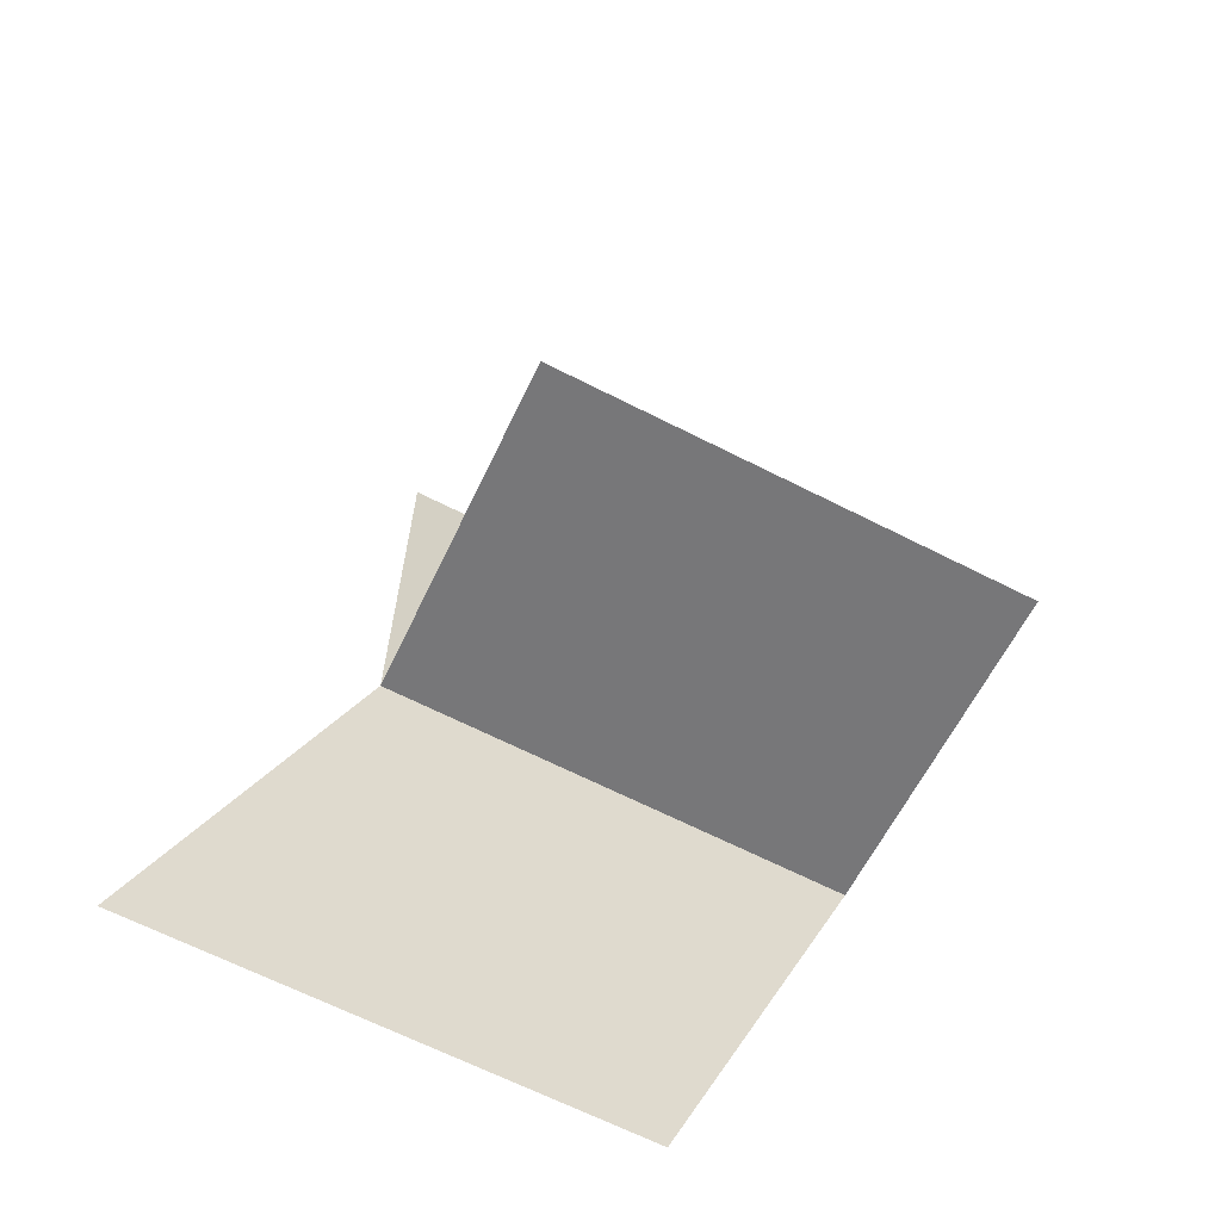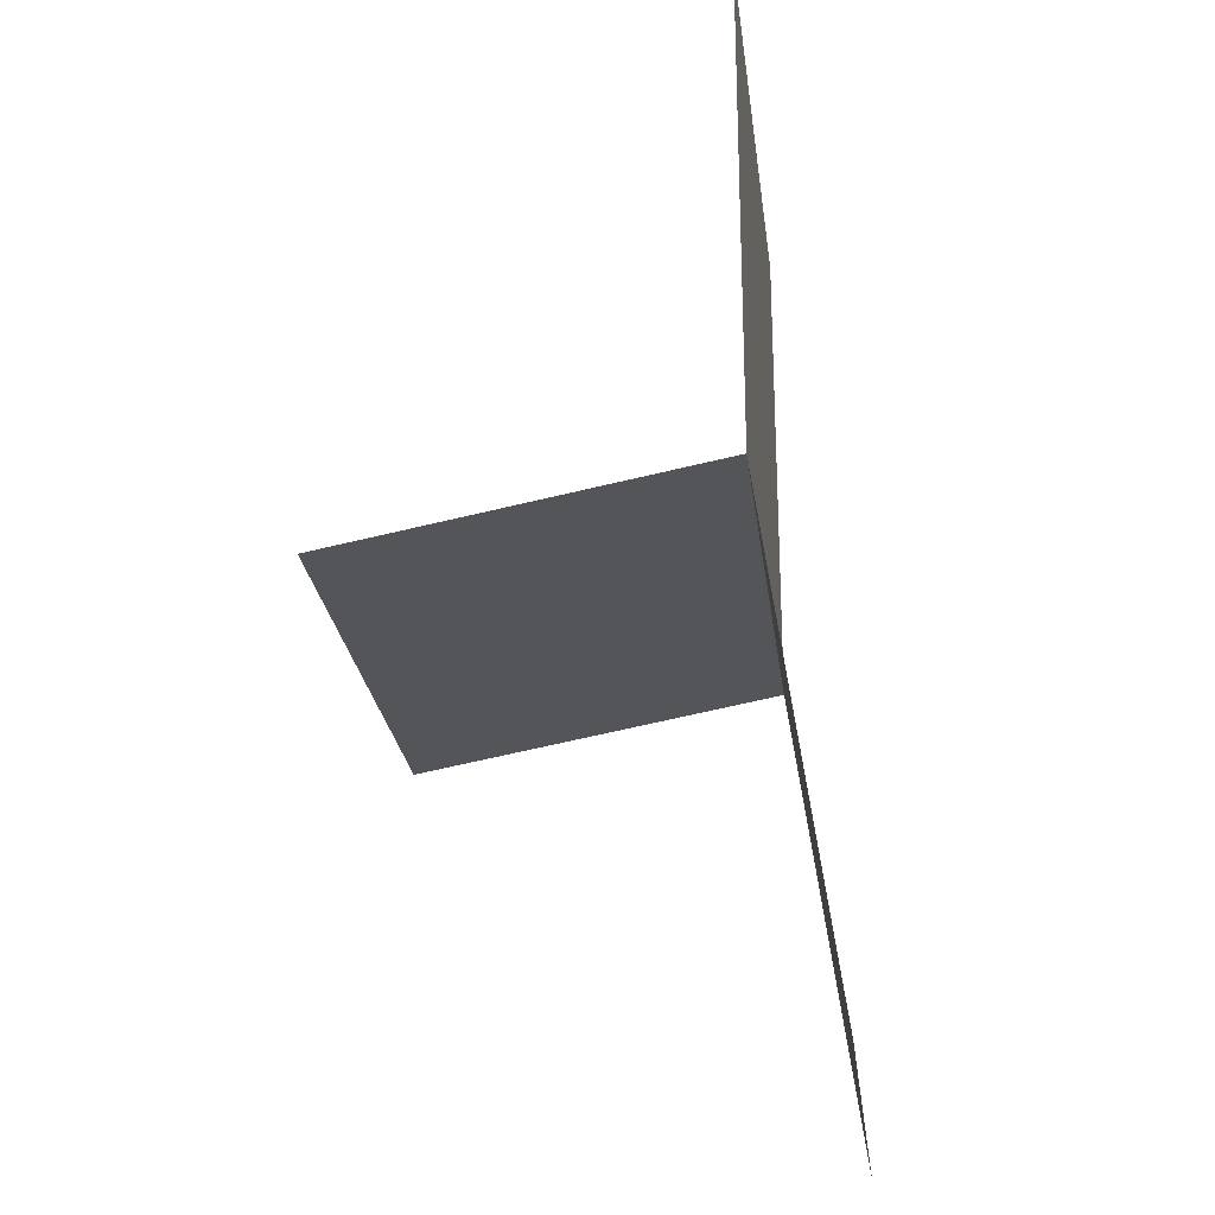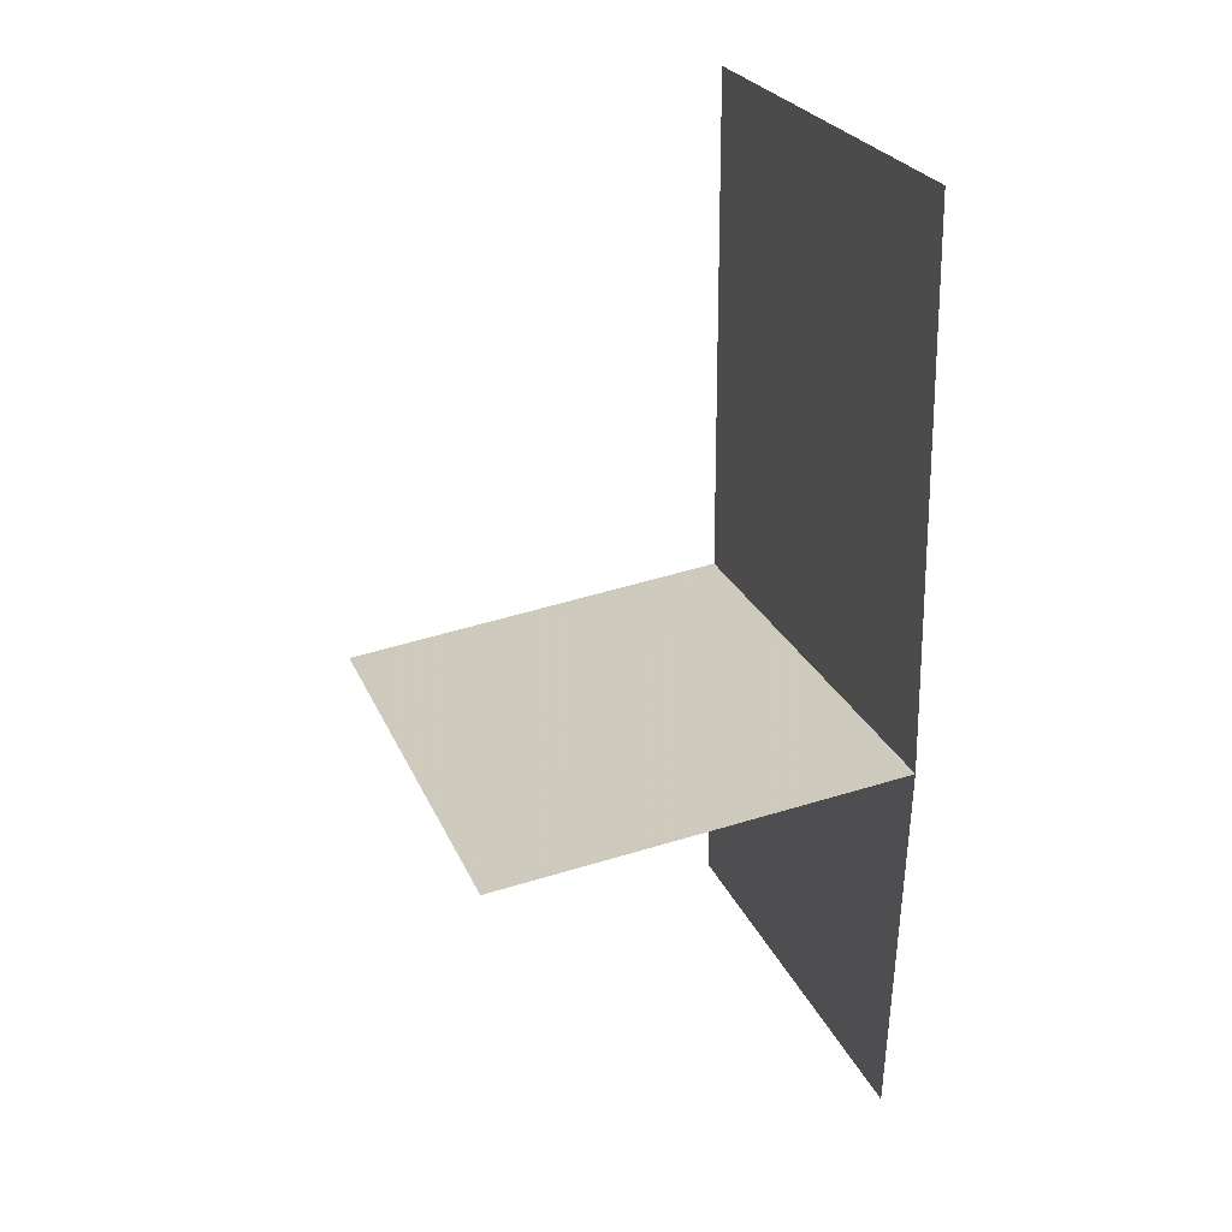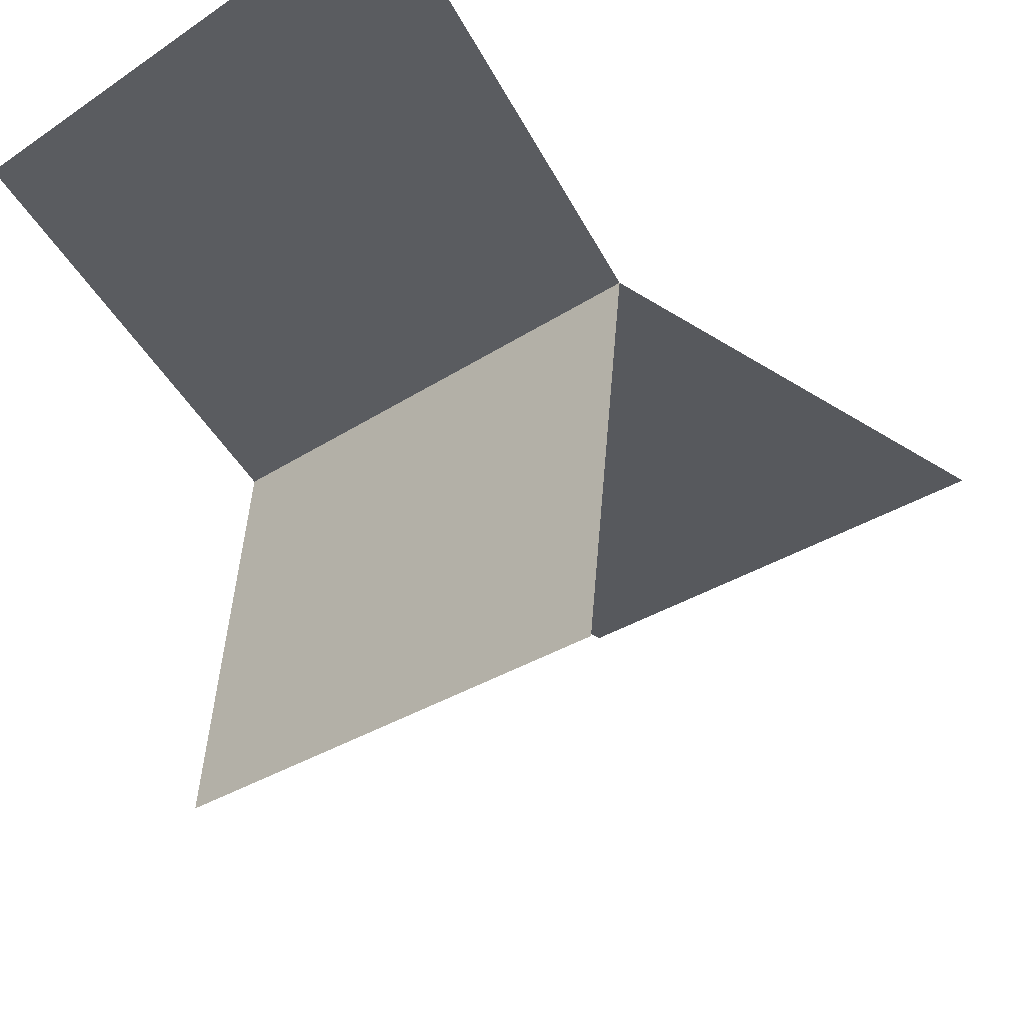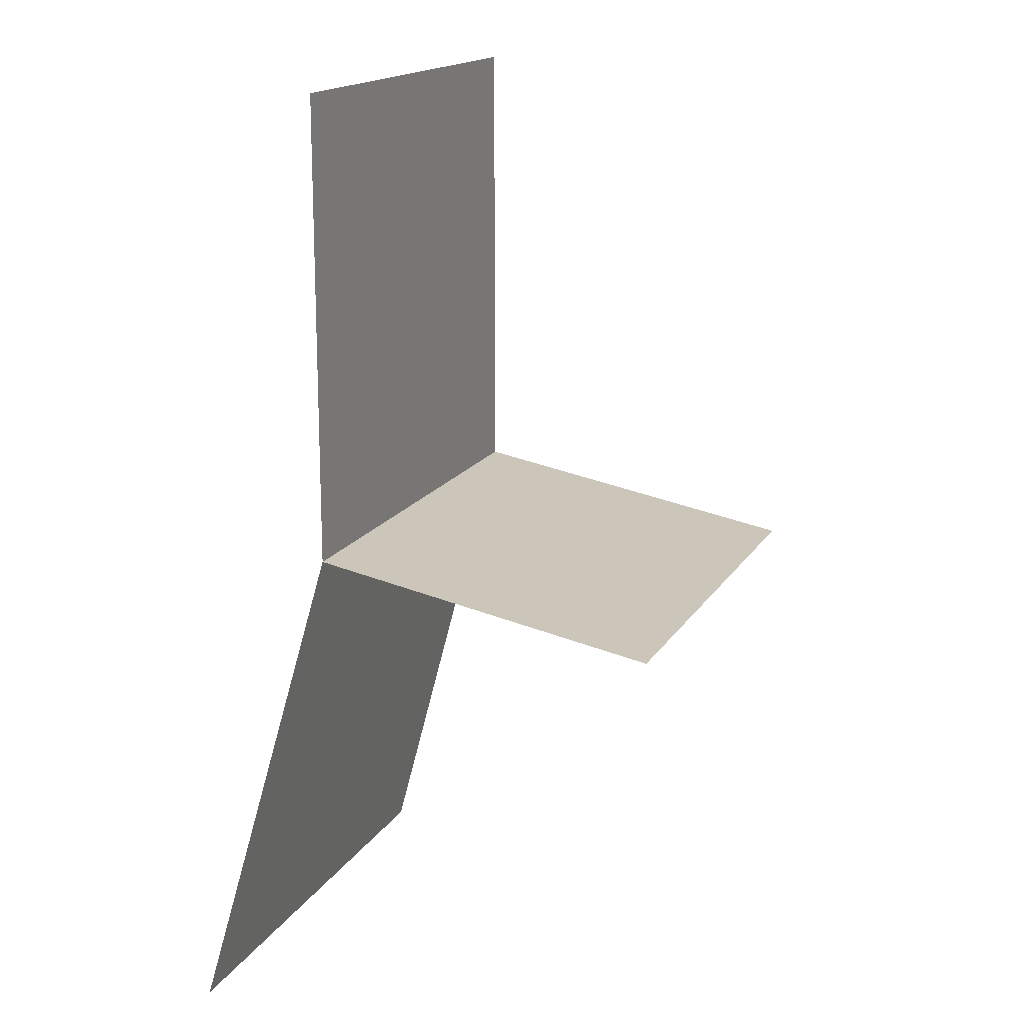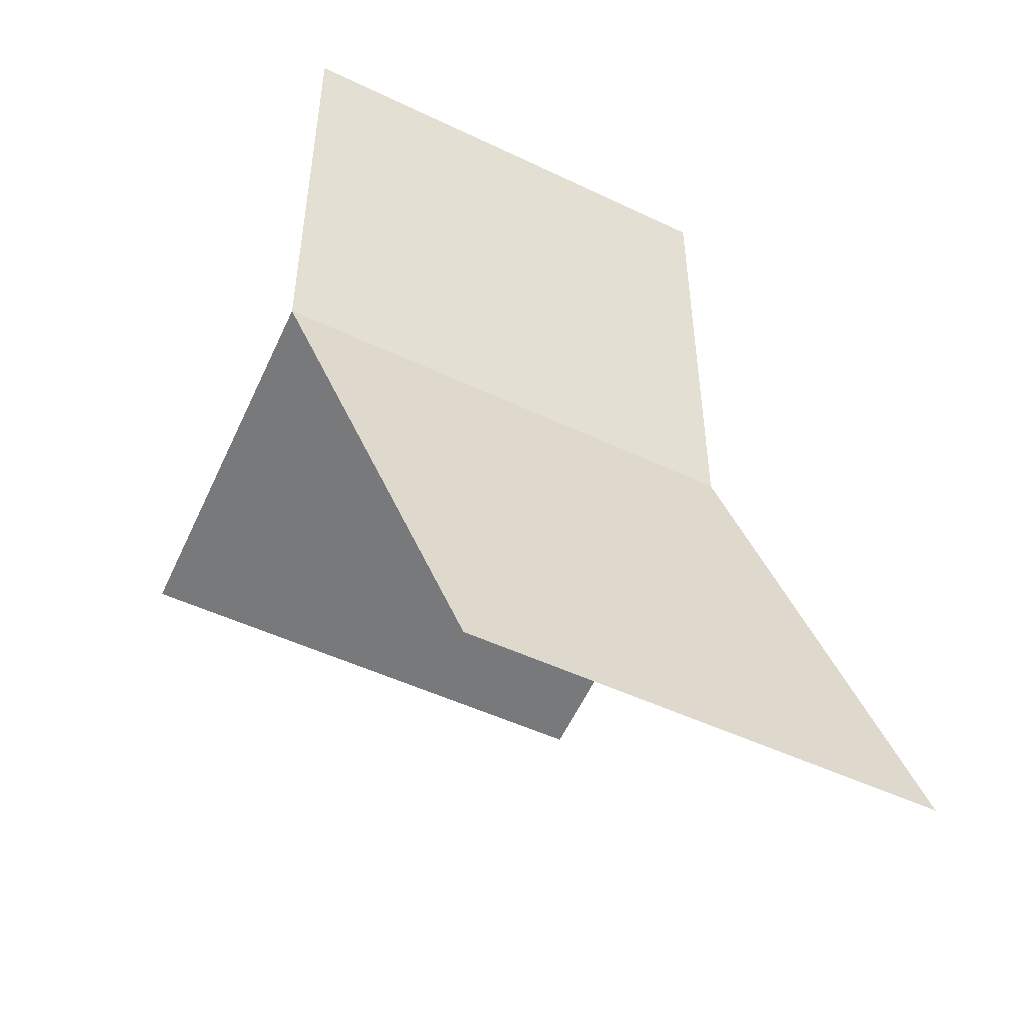
<metadata>
{"format":"obj","ext":"obj","renderer":"f3d","projection":"perspective","resolution":1024,"background":"white","views":[{"elev":-66.0,"azim":-27.0,"up":"+Z"},{"elev":-25.3,"azim":97.1,"up":"+Z"},{"elev":22.9,"azim":72.3,"up":"+Z"},{"elev":-29.0,"azim":-134.8,"up":"+Y"},{"elev":16.5,"azim":-68.5,"up":"+Z"},{"elev":-49.2,"azim":152.1,"up":"+Z"}]}
</metadata>
<code>
o Cube
v 1 1 -1
v 1 1 1
v -1 1 -1
v -1 1 1
v 0.3064 1.248 -2.773
v -1.694 1.248 -2.773
v 0.9376 -0.4964 -1.242
v -1.062 -0.4964 -1.242
f 1 3 4 2
f 1 3 6 5
f 3 1 7 8

</code>
